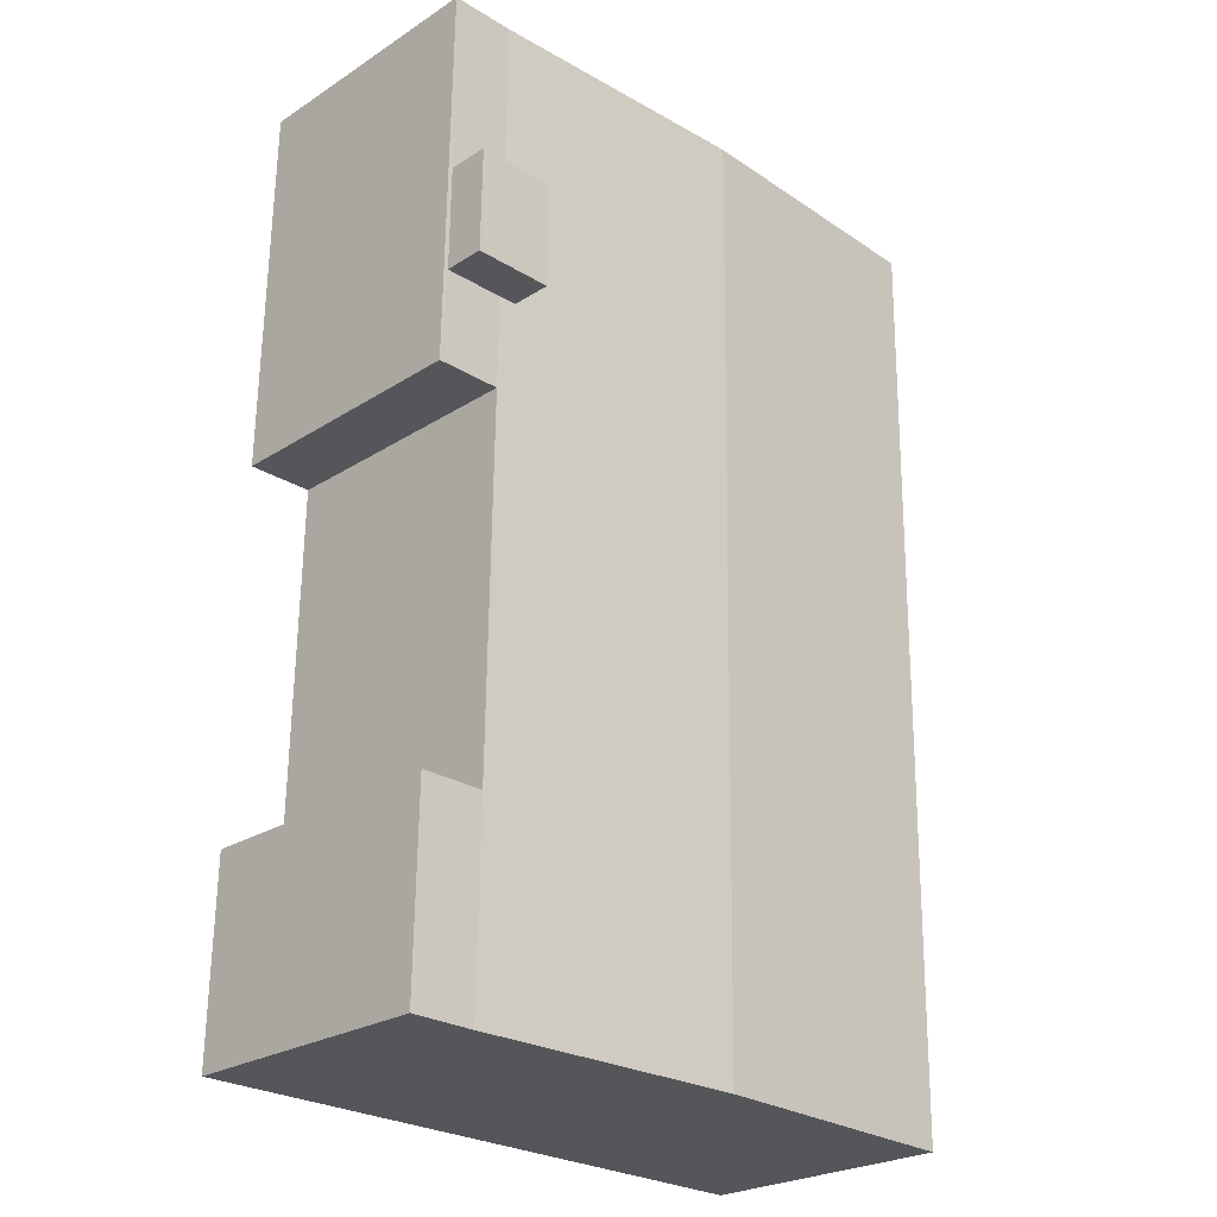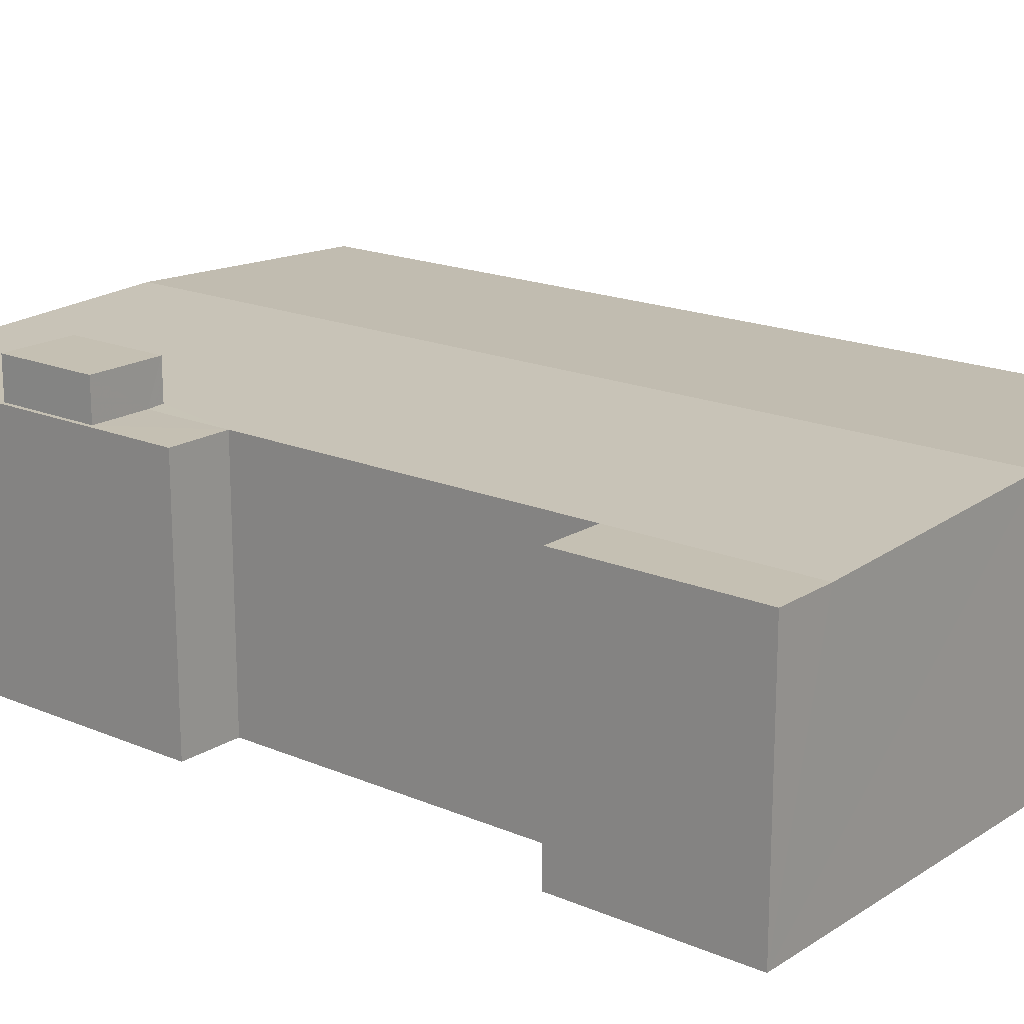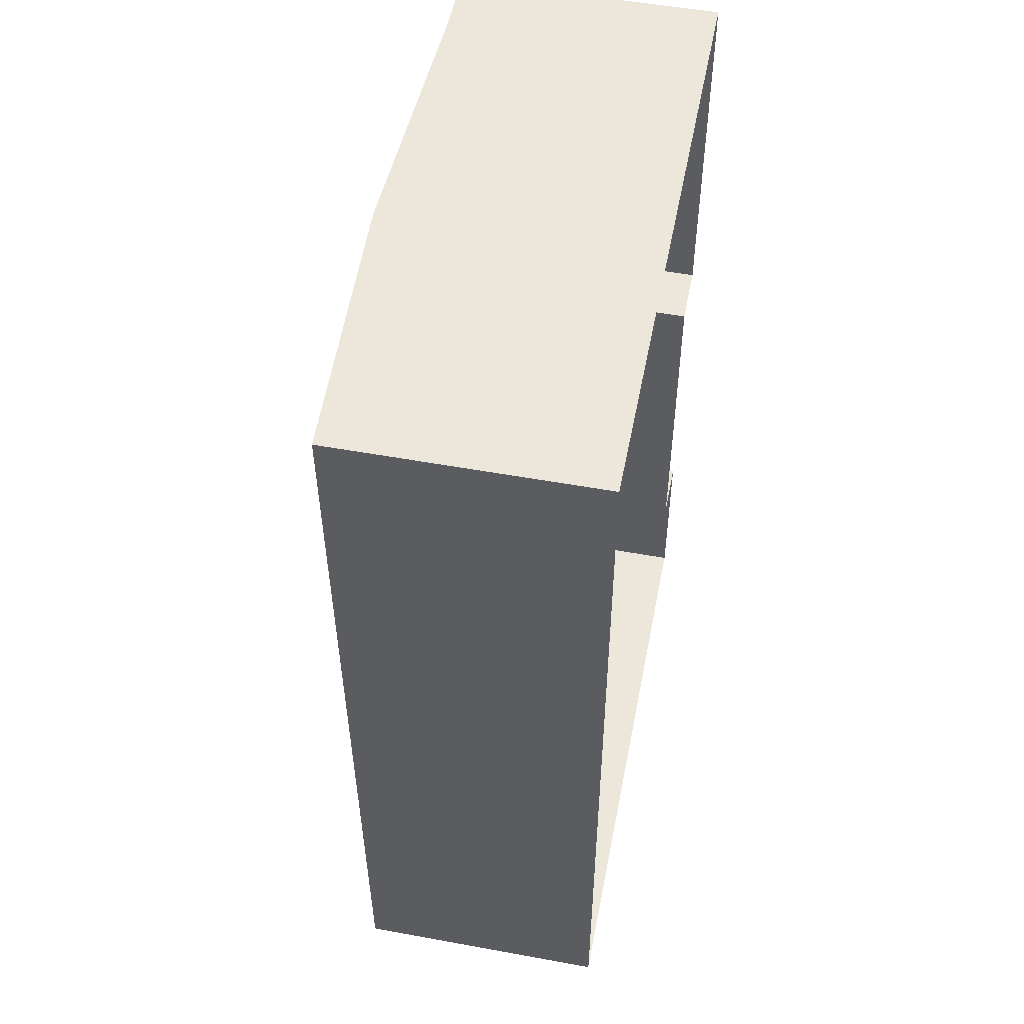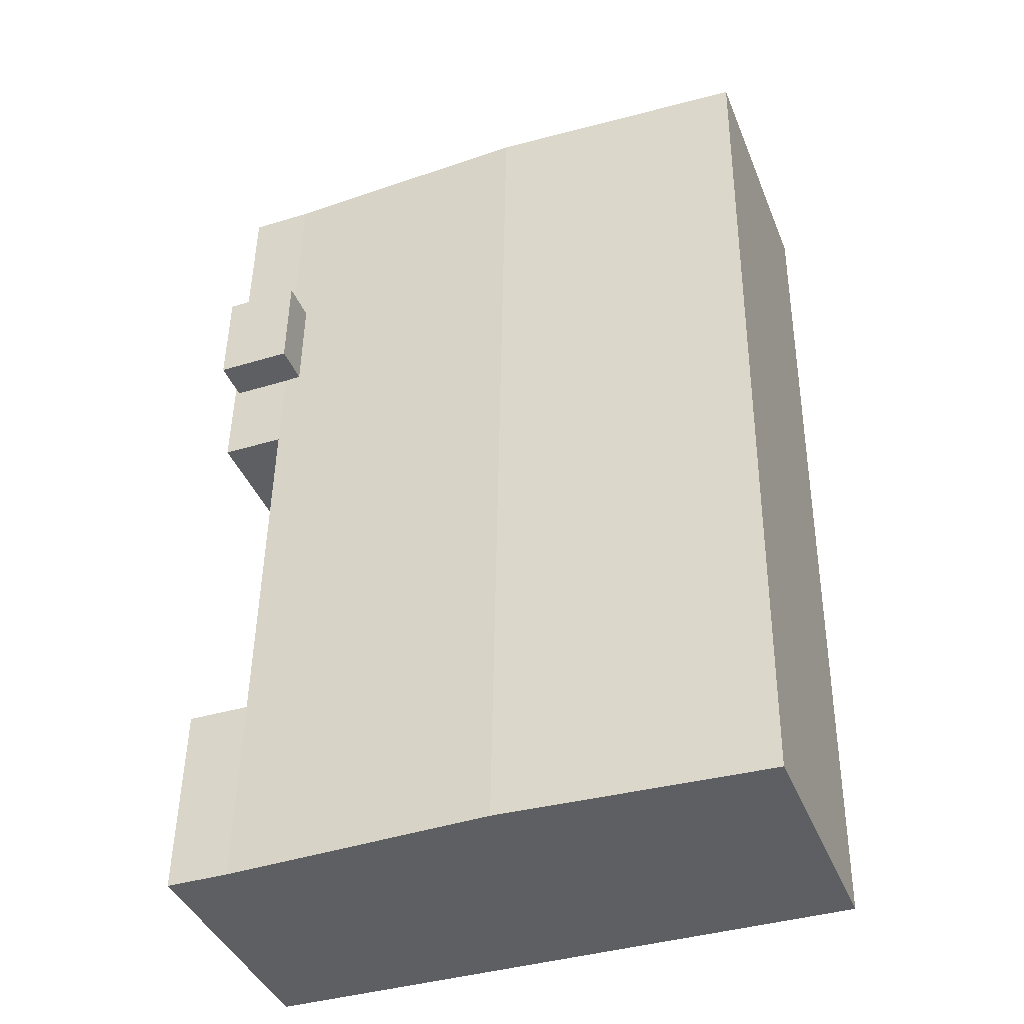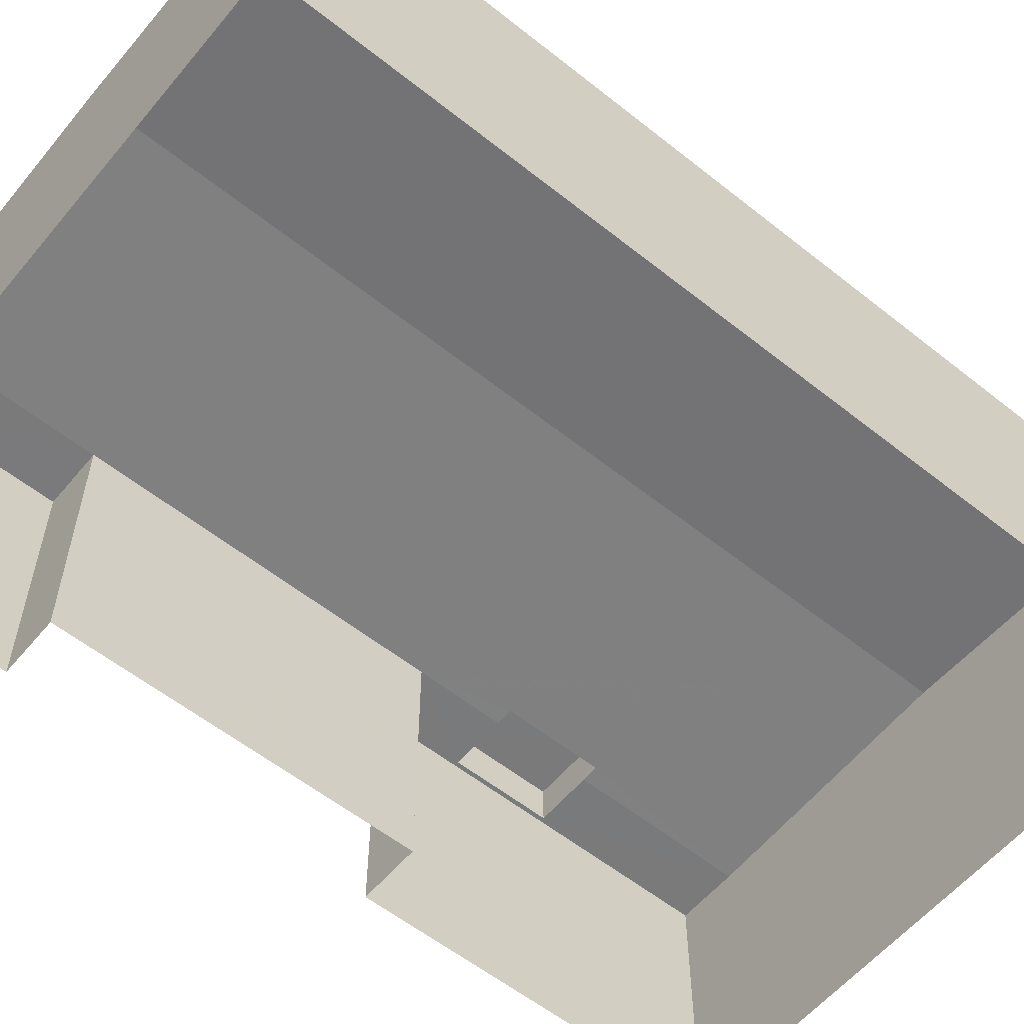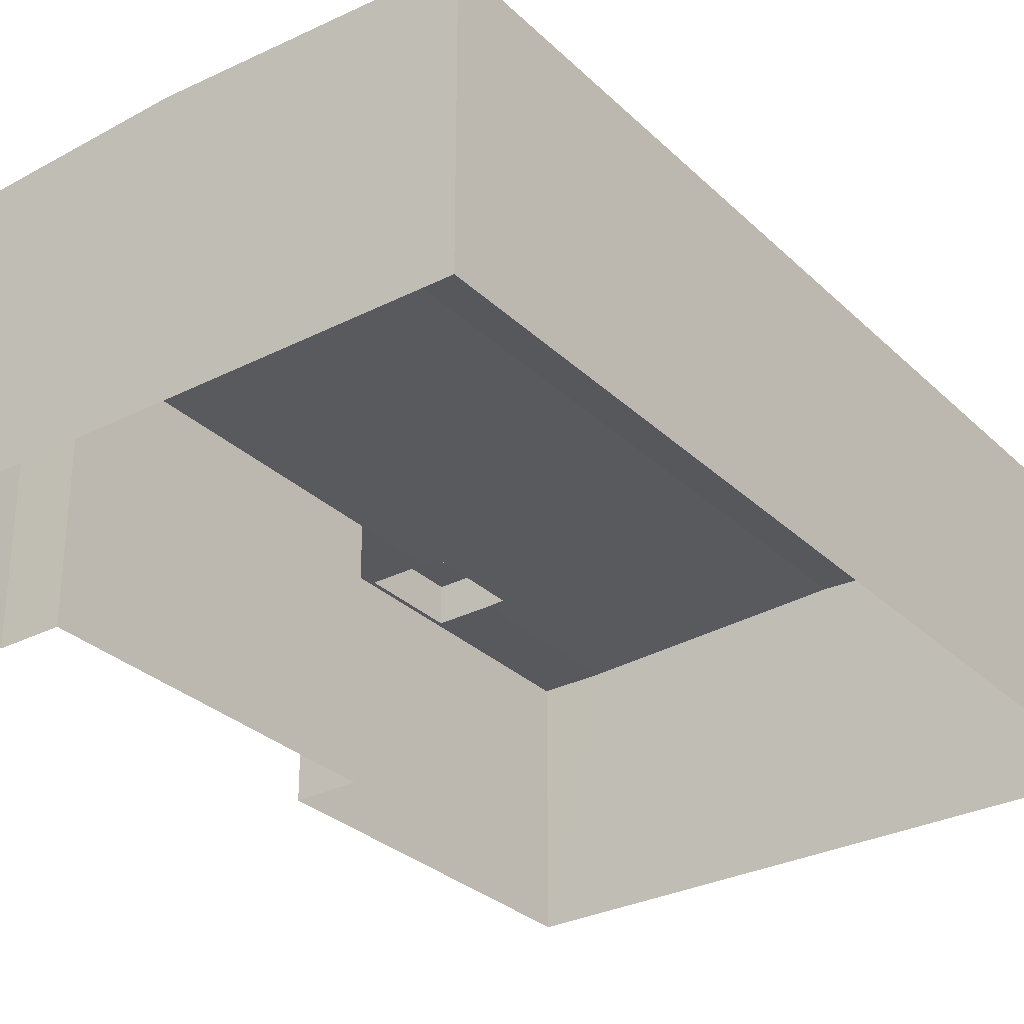
<metadata>
{"format":"obj","ext":"obj","renderer":"f3d","projection":"perspective","resolution":1024,"background":"white","views":[{"elev":-25.0,"azim":-44.1,"up":"+Y"},{"elev":18.1,"azim":-51.4,"up":"+Z"},{"elev":52.8,"azim":101.1,"up":"+Y"},{"elev":-41.0,"azim":20.9,"up":"+Y"},{"elev":-58.1,"azim":49.7,"up":"+Z"},{"elev":-30.2,"azim":35.7,"up":"+Z"}]}
</metadata>
<code>
v -2.242e+05 -1.273e+05 16.78
v -2.241e+05 -1.273e+05 16.78
v -2.242e+05 -1.273e+05 16.78
v -2.242e+05 -1.272e+05 16.78
v -2.241e+05 -1.272e+05 16.78
v -2.242e+05 -1.272e+05 16.78
v -2.242e+05 -1.272e+05 16.78
v -2.242e+05 -1.273e+05 16.78
v -2.242e+05 -1.272e+05 41.66
v -2.242e+05 -1.272e+05 42.72
v -2.242e+05 -1.272e+05 41.59
v -2.242e+05 -1.272e+05 41.59
v -2.242e+05 -1.272e+05 41.59
v -2.242e+05 -1.273e+05 42.72
v -2.242e+05 -1.273e+05 41.59
v -2.242e+05 -1.273e+05 41.59
v -2.242e+05 -1.272e+05 41.59
v -2.242e+05 -1.272e+05 41.66
v -2.242e+05 -1.272e+05 41.59
v -2.242e+05 -1.272e+05 41.59
v -2.242e+05 -1.272e+05 41.59
v -2.242e+05 -1.272e+05 41.59
v -2.242e+05 -1.273e+05 41.59
v -2.242e+05 -1.273e+05 41.59
v -2.241e+05 -1.272e+05 41.59
v -2.241e+05 -1.273e+05 41.59
v -2.242e+05 -1.272e+05 45.49
v -2.242e+05 -1.272e+05 45.49
v -2.242e+05 -1.272e+05 45.49
v -2.242e+05 -1.272e+05 45.49
f 1 2 3
f 4 5 2
f 6 7 4
f 3 8 1
f 7 5 4
f 4 2 1
f 9 10 11
f 11 12 9
f 13 14 10
f 15 16 14
f 17 13 18
f 13 15 14
f 18 10 9
f 18 13 10
f 19 20 21
f 22 20 13
f 11 19 21
f 22 13 17
f 11 21 12
f 21 20 22
f 15 23 24
f 16 15 24
f 14 25 10
f 14 26 25
f 27 28 29
f 30 27 29
f 24 8 3
f 24 23 8
f 14 2 26
f 3 2 14
f 24 3 16
f 3 14 16
f 25 2 5
f 25 26 2
f 11 10 7
f 19 11 7
f 10 25 5
f 7 10 5
f 18 27 30
f 18 9 27
f 15 13 4
f 1 15 4
f 22 29 28
f 21 22 28
f 23 1 8
f 23 15 1
f 19 7 6
f 20 19 6
f 4 13 20
f 6 4 20
f 22 17 29
f 29 17 30
f 17 18 30
f 21 28 12
f 12 27 9
f 12 28 27

</code>
